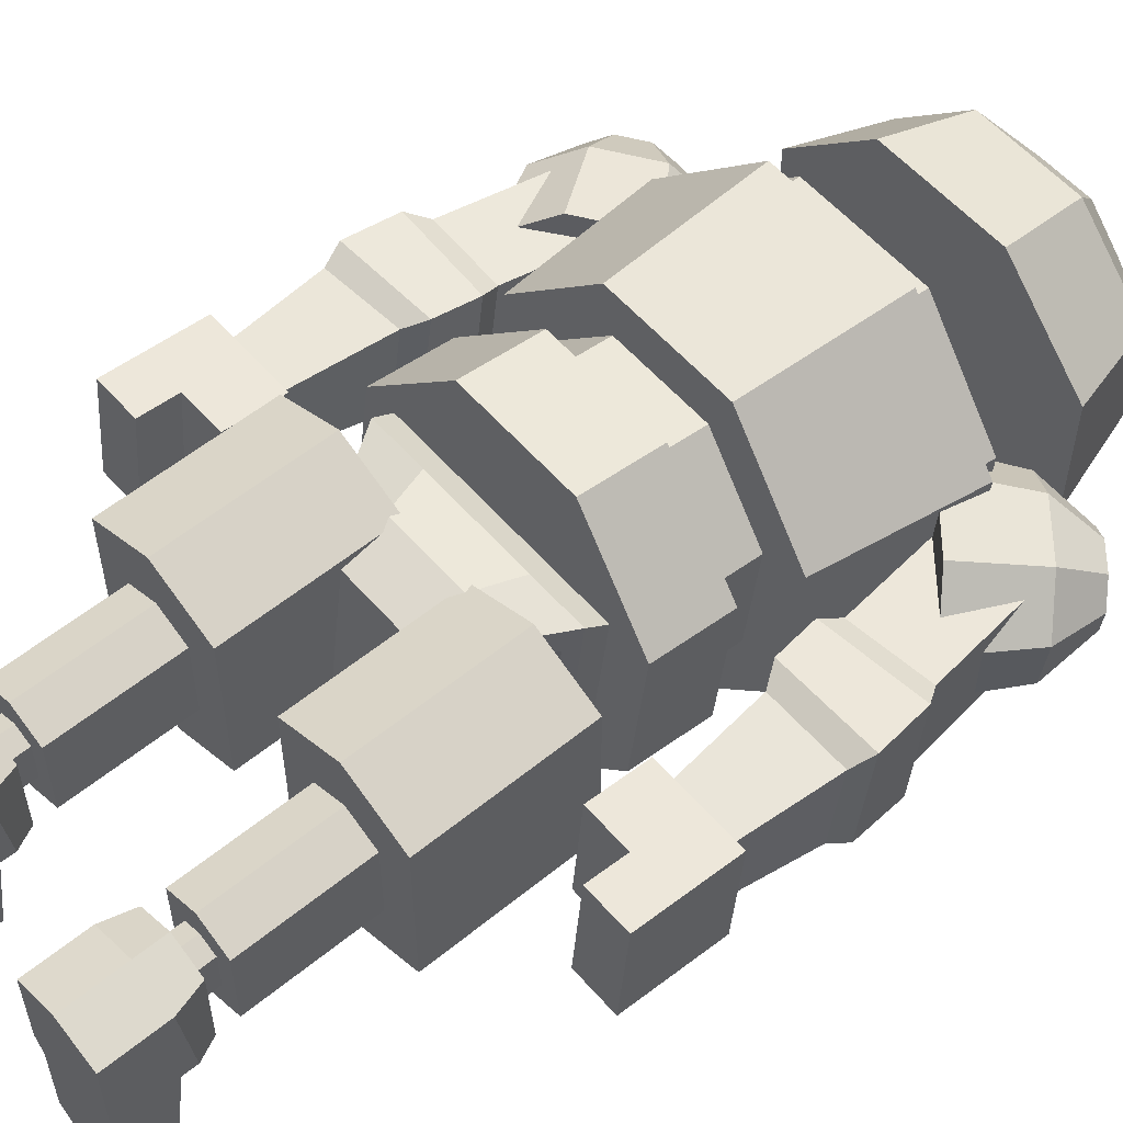
<metadata>
{"format":"obj","ext":"obj","renderer":"f3d","projection":"perspective","resolution":1024,"background":"white","views":[{"elev":56.4,"azim":49.6,"up":"+Z"}]}
</metadata>
<code>
o sphere
v 0.1723 2.976 0.3804
v 0.2071 2.685 0.4644
v 0.5 2.685 0.1715
v 0.5 2.685 -0.2427
v 0.1723 2.976 -0.4517
v 0.2071 2.685 -0.5356
v -0.1723 2.976 -0.4517
v -0.2071 2.685 -0.5356
v -0.4161 2.976 -0.208
v -0.5 2.685 -0.2427
v -0.4161 2.976 0.1367
v -0.5 2.685 0.1715
v -0.1723 2.976 0.3804
v -0.2071 2.685 0.4644
v 0.08395 3.138 -0.2383
v -0.08395 3.138 -0.2383
v -0.2027 3.138 -0.1196
v -0.2027 3.138 0.04831
v -0.08395 3.138 0.167
v 0.08395 3.138 0.167
v 0.2027 3.138 0.0425
v 0.4161 2.976 0.1367
v 0.4161 2.976 -0.208
v 0.2027 3.138 -0.1172
v 0.1759 2.685 -0.4419
v 0.4268 2.685 -0.2017
v 0.4268 2.685 0.1304
v 0.1669 2.685 0.3822
v -0.417 2.685 -0.191
v -0.1714 2.685 -0.4365
v -0.1598 2.685 0.3769
v -0.4062 2.685 0.1304
f 1 2 3 22
f 22 3 4 23
f 23 4 6 5
f 5 6 8 7
f 7 8 10 9
f 9 10 12 11
f 11 12 14 13
f 13 14 2 1
f 5 15 24 23
f 9 17 16 7
f 13 19 18 11
f 11 18 17 9
f 1 20 19 13
f 7 16 15 5
f 22 21 20 1
f 23 24 21 22
f 15 24 21 20
f 20 19 18 17
f 17 16 15 20
f 25 26 27 28
f 28 31 32 29
f 29 30 25 28
f 26 25 6 4
f 27 26 4 3
f 28 27 3 2
f 30 29 10 8
f 25 30 8 6
f 31 28 2 14
f 32 31 14 12
f 29 32 12 10
o sphere
v -0.2045 2.439 0.5256
v -0.4974 2.401 0.2352
v -0.4974 2.347 -0.1755
v -0.2045 2.308 -0.4659
v 0.2097 2.308 -0.4659
v 0.5026 2.347 -0.1755
v 0.5026 2.401 0.2352
v 0.2097 2.439 0.5256
v -0.1624 2.268 -0.341
v -0.3979 2.298 -0.1174
v -0.3979 2.338 0.1917
v -0.154 2.369 0.4261
v 0.394 2.299 -0.1074
v 0.1635 2.269 -0.336
v 0.1526 2.368 0.4211
v 0.3839 2.338 0.1917
v 0.2053 2.227 -0.4444
v -0.2 2.227 -0.4444
v -0.4867 2.265 -0.1603
v -0.4867 2.318 0.2416
v -0.2 2.355 0.5258
v 0.2053 2.355 0.5258
v 0.4919 2.318 0.2416
v 0.4919 2.265 -0.1603
v -0.3762 2.271 -0.1127
v -0.1658 2.242 -0.331
v 0.174 2.241 -0.3382
v 0.1681 2.341 0.4144
v 0.4077 2.272 -0.1032
v 0.4077 2.311 0.1907
v -0.1585 2.339 0.4045
v -0.3643 2.312 0.2005
v -0.1594 2.425 0.4229
v -0.3983 2.395 0.1899
v -0.3983 2.353 -0.1294
v -0.1632 2.323 -0.3574
v 0.1659 2.323 -0.3551
v 0.3986 2.353 -0.1248
v 0.394 2.395 0.1899
v 0.1609 2.425 0.4206
f 41 42 43 44
f 44 47 48 45
f 45 46 41 44
f 41 68 67 42
f 42 67 66 43
f 43 66 65 44
f 45 70 69 46
f 46 69 68 41
f 44 65 72 47
f 47 72 71 48
f 48 71 70 45
f 37 49 50 36
f 36 50 51 35
f 35 51 52 34
f 34 52 53 33
f 33 53 54 40
f 40 54 55 39
f 39 55 56 38
f 38 56 49 37
f 59 61 62 60
f 60 63 64 57
f 57 58 59 60
f 58 57 51 50
f 59 58 50 49
f 61 59 49 56
f 62 61 56 55
f 60 62 55 54
f 63 60 54 53
f 64 63 53 52
f 57 64 52 51
f 33 65 66 34
f 34 66 67 35
f 35 67 68 36
f 36 68 69 37
f 37 69 70 38
f 38 70 71 39
f 39 71 72 40
f 40 72 65 33
o cylinder
v -3.081e-33 1.797 0.1157
v -3.081e-33 2.293 0.05046
v 0.2071 1.862 0.6114
v 0.233 2.366 0.6081
v 0.5 1.824 0.3211
v 0.5625 2.323 0.2815
v 0.5 1.77 -0.08961
v 0.5625 2.262 -0.1805
v 0.2071 1.732 -0.38
v 0.233 2.219 -0.5072
v -0.2071 1.732 -0.38
v -0.233 2.219 -0.5072
v -0.5 1.77 -0.08961
v -0.5625 2.262 -0.1805
v -0.5 1.824 0.3211
v -0.5625 2.323 0.2815
v -0.2071 1.862 0.6114
v -0.233 2.366 0.6081
f 77 75 73
f 75 77 78 76
f 76 78 74
f 79 77 73
f 77 79 80 78
f 78 80 74
f 81 79 73
f 79 81 82 80
f 80 82 74
f 83 81 73
f 81 83 84 82
f 82 84 74
f 85 83 73
f 83 85 86 84
f 84 86 74
f 87 85 73
f 85 87 88 86
f 86 88 74
f 89 87 73
f 87 89 90 88
f 88 90 74
f 75 89 73
f 89 75 76 90
f 90 76 74
o cylinder
v -3.081e-33 1.63 0.1439
v -3.081e-33 1.816 0.1195
v 0.1553 1.679 0.5157
v 0.1553 1.865 0.4913
v 0.375 1.651 0.2979
v 0.375 1.837 0.2735
v 0.375 1.61 -0.01006
v 0.375 1.796 -0.03453
v 0.1553 1.581 -0.2278
v 0.1553 1.767 -0.2523
v -0.1553 1.581 -0.2278
v -0.1553 1.767 -0.2523
v -0.375 1.61 -0.01006
v -0.375 1.796 -0.03453
v -0.375 1.651 0.2979
v -0.375 1.837 0.2735
v -0.1553 1.679 0.5157
v -0.1553 1.865 0.4913
f 95 93 91
f 93 95 96 94
f 94 96 92
f 97 95 91
f 95 97 98 96
f 96 98 92
f 99 97 91
f 97 99 100 98
f 98 100 92
f 101 99 91
f 99 101 102 100
f 100 102 92
f 103 101 91
f 101 103 104 102
f 102 104 92
f 105 103 91
f 103 105 106 104
f 104 106 92
f 107 105 91
f 105 107 108 106
f 106 108 92
f 93 107 91
f 107 93 94 108
f 108 94 92
o cylinder
v 5.397e-18 1.383 0.1766
v 5.397e-18 1.63 0.1439
v 0.1942 1.444 0.6413
v 0.1942 1.692 0.6087
v 0.4688 1.408 0.3691
v 0.4688 1.656 0.3364
v 0.4688 1.357 -0.01593
v 0.4688 1.605 -0.04856
v 0.1942 1.321 -0.2882
v 0.1942 1.569 -0.3208
v -0.1942 1.321 -0.2882
v -0.1942 1.569 -0.3208
v -0.4687 1.357 -0.01593
v -0.4687 1.605 -0.04856
v -0.4688 1.408 0.3691
v -0.4688 1.656 0.3364
v -0.1942 1.444 0.6413
v -0.1942 1.692 0.6087
f 113 111 109
f 111 113 114 112
f 112 114 110
f 115 113 109
f 113 115 116 114
f 114 116 110
f 117 115 109
f 115 117 118 116
f 116 118 110
f 119 117 109
f 117 119 120 118
f 118 120 110
f 121 119 109
f 119 121 122 120
f 120 122 110
f 123 121 109
f 121 123 124 122
f 122 124 110
f 125 123 109
f 123 125 126 124
f 124 126 110
f 111 125 109
f 125 111 112 126
f 126 112 110
o cuboid
v 0.3438 1.426 0.3596
v 0.3438 1.367 -0.08659
v 0.2287 1.054 0.4085
v 0.2287 0.9951 -0.03765
v -0.375 1.426 0.3596
v -0.375 1.367 -0.08659
v -0.2313 1.054 0.4085
v -0.2313 0.9951 -0.03765
v -0.01562 1.367 -0.08659
v -0.01562 1.426 0.3596
v -0.00125 1.054 0.4085
v -0.00125 0.9951 -0.03765
v 0.1641 1.367 -0.08659
v 0.1641 1.426 0.3596
v 0.1137 1.054 0.4085
v 0.1137 0.9951 -0.03765
v -0.1953 1.367 -0.08659
v -0.1953 1.426 0.3596
v -0.1163 1.054 0.4085
v -0.1163 0.9951 -0.03765
v -0.3606 1.267 -0.1301
v -0.3606 1.34 0.4276
v -0.1845 1.34 0.4276
v -0.008438 1.34 0.4276
v 0.1677 1.34 0.4276
v 0.3438 1.34 0.4276
v 0.3438 1.267 -0.1301
v 0.1677 1.267 -0.1301
v -0.008438 1.267 -0.1301
v -0.1845 1.267 -0.1301
v -0.2672 1.131 -0.08388
v -0.2672 1.197 0.418
v -0.136 1.201 0.4459
v -0.004844 1.201 0.4459
v 0.1263 1.201 0.4459
v 0.2575 1.197 0.418
v 0.2575 1.131 -0.08388
v 0.1263 1.127 -0.1118
v -0.004844 1.127 -0.1118
v -0.136 1.127 -0.1118
v 0.2287 1.024 0.1854
v 0.1137 1.024 0.1854
v -0.00125 1.024 0.1854
v -0.1163 1.024 0.1854
v -0.2313 1.024 0.1854
v -0.3606 1.303 0.1487
v -0.375 1.396 0.1365
v -0.1953 1.396 0.1365
v -0.01562 1.396 0.1365
v 0.1641 1.396 0.1365
v 0.3438 1.396 0.1365
v 0.3438 1.303 0.1487
v -0.2672 1.189 0.3553
v -0.2402 1.059 0.1808
v -0.2384 1.164 0.1671
v -0.2402 1.082 0.3516
v -0.3373 1.296 0.359
v -0.3373 1.268 0.1533
v -0.2672 1.139 -0.02115
v -0.3373 1.241 -0.05234
v -0.2402 1.037 0.01005
v 0.2359 1.082 0.3516
v 0.2 1.164 0.1671
v 0.2359 1.059 0.1808
v 0.2575 1.189 0.3553
v 0.3222 1.268 0.1533
v 0.3222 1.296 0.359
v 0.3222 1.241 -0.05234
v 0.2575 1.139 -0.02115
v 0.2359 1.037 0.01005
f 188 190 189 191
f 179 181 180 182
f 144 174 173 131
f 133 171 170 145
f 145 159 158 133
f 134 157 166 146
f 140 176 175 136
f 141 161 160 137
f 137 169 168 141
f 138 165 164 142
f 127 177 176 140
f 129 162 161 141
f 141 168 167 129
f 142 164 163 130
f 136 175 174 144
f 137 160 159 145
f 145 170 169 137
f 146 166 165 138
f 131 173 172 148
f 131 148 149 144
f 144 149 150 136
f 136 150 151 140
f 140 151 152 127
f 152 178 177 127
f 128 153 154 139
f 139 154 155 135
f 135 155 156 143
f 143 156 147 132
f 183 184 181 179
f 148 158 159 149
f 149 159 160 150
f 150 160 161 151
f 151 161 162 152
f 191 189 192 193
f 153 163 164 154
f 154 164 165 155
f 155 165 166 156
f 156 166 157 147
f 195 189 190 196
f 130 167 168 142
f 142 168 169 138
f 138 169 170 146
f 146 170 171 134
f 187 180 181 185
f 185 181 184 186
f 147 172 173 132
f 132 173 174 143
f 143 174 175 135
f 135 175 176 139
f 139 176 177 128
f 128 177 178 153
f 194 192 189 195
f 182 180 171 133
f 179 182 133 158
f 184 183 148 172
f 183 179 158 148
f 186 184 172 147
f 185 186 147 157
f 180 187 134 171
f 187 185 157 134
f 190 188 129 167
f 188 191 162 129
f 193 192 178 152
f 191 193 152 162
f 192 194 153 178
f 194 195 163 153
f 196 190 167 130
f 195 196 130 163
o cuboid
v 0.1062 1.225 0.4375
v 0.1062 1.225 -0.0625
v 0.1062 0.725 0.4375
v 0.1062 0.725 -0.0625
v 0.5312 1.225 0.4375
v 0.5312 1.225 -0.0625
v 0.5312 0.725 0.4375
v 0.5312 0.725 -0.0625
v 0.2125 0.725 0.3125
v 0.425 0.725 0.3125
v 0.2125 0.725 0.0625
v 0.425 0.725 0.0625
v 0.2125 0.35 0.3125
v 0.425 0.35 0.3125
v 0.2125 0.35 0.0625
v 0.425 0.35 0.0625
v 0.2656 0.35 0.25
v 0.3719 0.35 0.25
v 0.2656 0.35 0.125
v 0.3719 0.35 0.125
v 0.2656 0.2875 0.25
v 0.3719 0.2875 0.25
v 0.2656 0.2875 0.125
v 0.3719 0.2875 0.125
v 0.2125 0.2875 0.3125
v 0.425 0.2875 0.3125
v 0.2125 0.2875 0.0625
v 0.425 0.2875 0.0625
v 0.1859 0.1937 0.3125
v 0.4516 0.1937 0.3125
v 0.1859 0.225 0.05625
v 0.4516 0.225 0.05625
v 0.1859 0.00625 0.3125
v 0.4516 0.00625 0.3125
v 0.1859 0.00625 0.0625
v 0.4516 0.00625 0.0625
v 0.2125 0.00625 -0.2188
v 0.425 0.00625 -0.2188
v 0.425 0.1625 -0.2188
v 0.2125 0.1625 -0.2188
v 0.3187 0.00625 -0.3125
v 0.3187 0.1937 -0.3125
v 0.3187 0.225 -0.00625
v 0.3187 0.2875 0.03125
v 0.3187 0.2875 0.1016
v 0.3187 0.35 0.1016
v 0.3187 0.35 0.01562
v 0.3187 0.725 0.01562
v 0.3187 0.725 -0.1562
v 0.3187 1.225 -0.1562
v 0.3187 1.225 0.5312
v 0.3187 0.725 0.5312
v 0.3187 0.725 0.3594
v 0.3187 0.35 0.3594
v 0.3187 0.35 0.2734
v 0.3187 0.2875 0.2734
v 0.3187 0.2875 0.3594
v 0.3187 0.1937 0.3594
v 0.3187 0.00625 0.3594
v 0.3187 0.00625 0.0625
v 0.425 0.1937 0.01562
v 0.425 0.00625 0.01562
v 0.3187 0.00625 0.01562
v 0.2125 0.00625 0.01562
v 0.2125 0.1937 0.01562
v 0.3187 0.225 -0.01563
v -0.1062 1.225 0.4375
v -0.1062 1.225 -0.0625
v -0.1062 0.725 0.4375
v -0.1062 0.725 -0.0625
v -0.5312 1.225 0.4375
v -0.5312 1.225 -0.0625
v -0.5312 0.725 0.4375
v -0.5312 0.725 -0.0625
v -0.2125 0.725 0.3125
v -0.425 0.725 0.3125
v -0.2125 0.725 0.0625
v -0.425 0.725 0.0625
v -0.2125 0.35 0.3125
v -0.425 0.35 0.3125
v -0.2125 0.35 0.0625
v -0.425 0.35 0.0625
v -0.2656 0.35 0.25
v -0.3719 0.35 0.25
v -0.2656 0.35 0.125
v -0.3719 0.35 0.125
v -0.2656 0.2875 0.25
v -0.3719 0.2875 0.25
v -0.2656 0.2875 0.125
v -0.3719 0.2875 0.125
v -0.2125 0.2875 0.3125
v -0.425 0.2875 0.3125
v -0.2125 0.2875 0.0625
v -0.425 0.2875 0.0625
v -0.1859 0.1937 0.3125
v -0.4516 0.1937 0.3125
v -0.1859 0.225 0.05625
v -0.4516 0.225 0.05625
v -0.1859 0.00625 0.3125
v -0.4516 0.00625 0.3125
v -0.1859 0.00625 0.0625
v -0.4516 0.00625 0.0625
v -0.2125 0.00625 -0.2188
v -0.425 0.00625 -0.2188
v -0.425 0.1625 -0.2188
v -0.2125 0.1625 -0.2188
v -0.3187 0.00625 -0.3125
v -0.3187 0.1937 -0.3125
v -0.3187 0.225 -0.00625
v -0.3187 0.2875 0.03125
v -0.3187 0.2875 0.1016
v -0.3187 0.35 0.1016
v -0.3187 0.35 0.01562
v -0.3187 0.725 0.01562
v -0.3187 0.725 -0.1562
v -0.3187 1.225 -0.1562
v -0.3187 1.225 0.5312
v -0.3187 0.725 0.5312
v -0.3187 0.725 0.3594
v -0.3187 0.35 0.3594
v -0.3187 0.35 0.2734
v -0.3187 0.2875 0.2734
v -0.3187 0.2875 0.3594
v -0.3187 0.1937 0.3594
v -0.3187 0.00625 0.3594
v -0.3187 0.00625 0.0625
v -0.425 0.1937 0.01562
v -0.425 0.00625 0.01562
v -0.3187 0.00625 0.01562
v -0.2125 0.00625 0.01562
v -0.2125 0.1937 0.01562
v -0.3187 0.225 -0.01563
f 199 197 198 200
f 202 201 203 204
f 246 247 201 202
f 255 256 232 230
f 247 248 203 201
f 245 246 202 204
f 200 207 205 199
f 248 249 206 203
f 203 206 208 204
f 244 245 204 208
f 207 211 209 205
f 249 250 210 206
f 206 210 212 208
f 243 244 208 212
f 211 215 213 209
f 250 251 214 210
f 210 214 216 212
f 242 243 212 216
f 215 219 217 213
f 251 252 218 214
f 214 218 220 216
f 241 242 216 220
f 219 223 221 217
f 252 253 222 218
f 218 222 224 220
f 240 241 220 224
f 223 227 225 221
f 253 254 226 222
f 222 226 228 224
f 239 240 224 228
f 227 231 229 225
f 254 255 230 226
f 226 230 232 228
f 237 238 235 234
f 258 259 237 234
f 257 258 234 235
f 262 257 235 238
f 260 261 236 233
f 238 237 233 236
f 261 262 238 236
f 240 239 227 223
f 241 240 223 219
f 242 241 219 215
f 243 242 215 211
f 244 243 211 207
f 245 244 207 200
f 246 245 200 198
f 247 246 198 197
f 248 247 197 199
f 249 248 199 205
f 250 249 205 209
f 251 250 209 213
f 252 251 213 217
f 253 252 217 221
f 254 253 221 225
f 255 254 225 229
f 256 255 229 231
f 259 260 233 237
f 258 257 228 232
f 259 258 232 256
f 260 259 256 231
f 261 260 231 227
f 262 261 227 239
f 257 262 239 228
f 264 263 265 266
f 269 267 268 270
f 267 313 312 268
f 298 322 321 296
f 269 314 313 267
f 268 312 311 270
f 271 273 266 265
f 272 315 314 269
f 274 272 269 270
f 270 311 310 274
f 275 277 273 271
f 276 316 315 272
f 278 276 272 274
f 274 310 309 278
f 279 281 277 275
f 280 317 316 276
f 282 280 276 278
f 278 309 308 282
f 283 285 281 279
f 284 318 317 280
f 286 284 280 282
f 282 308 307 286
f 287 289 285 283
f 288 319 318 284
f 290 288 284 286
f 286 307 306 290
f 291 293 289 287
f 292 320 319 288
f 294 292 288 290
f 290 306 305 294
f 295 297 293 291
f 296 321 320 292
f 298 296 292 294
f 301 304 303 300
f 303 325 324 300
f 300 324 323 301
f 301 323 328 304
f 302 327 326 299
f 299 303 304 302
f 304 328 327 302
f 293 305 306 289
f 289 306 307 285
f 285 307 308 281
f 281 308 309 277
f 277 309 310 273
f 273 310 311 266
f 266 311 312 264
f 264 312 313 263
f 263 313 314 265
f 265 314 315 271
f 271 315 316 275
f 275 316 317 279
f 279 317 318 283
f 283 318 319 287
f 287 319 320 291
f 291 320 321 295
f 295 321 322 297
f 299 326 325 303
f 294 323 324 298
f 298 324 325 322
f 322 325 326 297
f 297 326 327 293
f 293 327 328 305
f 305 328 323 294
o cube
v 0.7905 2.209 0.1913
v 0.7905 2.187 -0.08913
v 0.8313 1.901 0.2156
v 0.835 1.868 -0.06399
v 0.5426 2.177 0.1938
v 0.5426 2.155 -0.08657
v 0.5834 1.868 0.2181
v 0.5852 1.857 -0.06313
v 0.8691 1.606 0.2387
v 0.6191 1.606 0.2387
v 0.8659 1.573 -0.04079
v 0.6168 1.595 -0.0425
v 0.8397 1.286 0.2326
v 0.6517 1.295 0.2319
v 0.8397 1.269 0.01448
v 0.6517 1.277 0.01384
v 0.58 1.666 0.2654
v 0.8921 1.672 0.2645
v 0.8707 1.842 0.2511
v 0.5607 1.804 0.2546
v 0.889 1.633 -0.07727
v 0.8743 1.805 -0.09075
v 0.5778 1.649 -0.07808
v 0.5625 1.788 -0.08899
f 332 330 329 331
f 335 333 334 336
f 329 330 334 333
f 343 341 342 344
f 331 329 333 335
f 336 334 330 332
f 346 349 350 347
f 345 346 347 348
f 351 345 348 352
f 349 351 352 350
f 341 343 339 337
f 342 341 337 338
f 344 342 338 340
f 343 344 340 339
f 346 345 338 337
f 348 347 331 335
f 349 346 337 339
f 347 350 332 331
f 351 349 339 340
f 350 352 336 332
f 345 351 340 338
f 352 348 335 336
o sphere
v 0.7863 2.304 0.2221
v 0.6402 2.099 0.2809
v 0.7592 1.985 0.1532
v 0.749 1.973 -0.02732
v 0.7659 2.279 -0.1406
v 0.6157 2.07 -0.155
v 0.6174 2.404 -0.1406
v 0.4372 2.22 -0.155
v 0.5184 2.499 -0.03438
v 0.3181 2.334 -0.02732
v 0.5268 2.509 0.1158
v 0.3283 2.346 0.1532
v 0.6378 2.428 0.2221
v 0.4617 2.249 0.2809
v 0.8237 2.426 -0.05993
v 0.7514 2.486 -0.05993
v 0.7031 2.533 -0.008188
v 0.7072 2.538 0.06499
v 0.7613 2.498 0.1167
v 0.8337 2.437 0.1167
v 0.8818 2.391 0.06245
v 0.8854 2.209 0.1158
v 0.8769 2.198 -0.03438
v 0.8778 2.386 -0.007147
v 0.6045 2.084 -0.1141
v 0.7185 2 -0.009424
v 0.7266 2.01 0.1353
v 0.6209 2.111 0.2451
v 0.3552 2.306 -0.00475
v 0.455 2.21 -0.1118
v 0.4799 2.229 0.2427
v 0.3677 2.311 0.1353
f 353 354 355 374
f 374 355 356 375
f 375 356 358 357
f 357 358 360 359
f 359 360 362 361
f 361 362 364 363
f 363 364 366 365
f 365 366 354 353
f 357 367 376 375
f 361 369 368 359
f 365 371 370 363
f 363 370 369 361
f 353 372 371 365
f 359 368 367 357
f 374 373 372 353
f 375 376 373 374
f 367 376 373 372
f 372 371 370 369
f 369 368 367 372
f 377 378 379 380
f 380 383 384 381
f 381 382 377 380
f 378 377 358 356
f 379 378 356 355
f 380 379 355 354
f 382 381 362 360
f 377 382 360 358
f 383 380 354 366
f 384 383 366 364
f 381 384 364 362
o cube
v 0.8938 1.299 0.291
v 0.8938 1.27 -0.03895
v 0.8938 0.9876 0.3183
v 0.8938 0.9587 -0.01171
v 0.75 1.27 -0.03895
v 0.75 1.299 0.291
v 0.75 0.9587 -0.01171
v 0.75 0.9876 0.3183
f 388 391 389 386
f 387 388 386 385
f 392 387 385 390
f 391 392 390 389
f 390 385 386 389
f 391 388 387 392
o cube
v 0.75 1.299 0.291
v 0.75 1.27 -0.03895
v 0.75 1.112 0.3074
v 0.75 1.083 -0.0226
v 0.6062 1.27 -0.03895
v 0.6062 1.299 0.291
v 0.6062 1.083 -0.0226
v 0.6062 1.112 0.3074
f 396 399 397 394
f 395 396 394 393
f 400 395 393 398
f 399 400 398 397
f 398 393 394 397
f 399 396 395 400
o sphere
v -0.7925 2.272 -0.1399
v -0.6463 2.06 -0.1623
v -0.7653 1.97 -0.01667
v -0.7552 1.989 0.1632
v -0.7721 2.311 0.2215
v -0.6218 2.107 0.272
v -0.6235 2.434 0.1998
v -0.4433 2.255 0.246
v -0.5245 2.509 0.0787
v -0.3243 2.345 0.1004
v -0.5329 2.493 -0.07098
v -0.3344 2.326 -0.07946
v -0.6439 2.395 -0.1615
v -0.4678 2.208 -0.1883
v -0.8298 2.441 0.1167
v -0.7575 2.501 0.1061
v -0.7092 2.538 0.04711
v -0.7134 2.53 -0.02581
v -0.7674 2.482 -0.06991
v -0.8398 2.422 -0.05937
v -0.8879 2.386 0.002163
v -0.8915 2.197 -0.01874
v -0.8831 2.213 0.1309
v -0.884 2.393 0.07152
v -0.6106 2.114 0.2293
v -0.7246 2.013 0.1408
v -0.7328 1.998 -0.00344
v -0.627 2.079 -0.1291
v -0.3613 2.313 0.08316
v -0.4611 2.237 0.2052
v -0.486 2.195 -0.1473
v -0.3738 2.294 -0.05574
f 401 402 403 422
f 422 403 404 423
f 423 404 406 405
f 405 406 408 407
f 407 408 410 409
f 409 410 412 411
f 411 412 414 413
f 413 414 402 401
f 405 415 424 423
f 409 417 416 407
f 413 419 418 411
f 411 418 417 409
f 401 420 419 413
f 407 416 415 405
f 422 421 420 401
f 423 424 421 422
f 415 424 421 420
f 420 419 418 417
f 417 416 415 420
f 425 426 427 428
f 428 431 432 429
f 429 430 425 428
f 426 425 406 404
f 427 426 404 403
f 428 427 403 402
f 430 429 410 408
f 425 430 408 406
f 431 428 402 414
f 432 431 414 412
f 429 432 412 410
o cube
v -0.7966 2.185 -0.09317
v -0.7966 2.212 0.1868
v -0.8374 1.876 -0.06348
v -0.8411 1.893 0.2175
v -0.5488 2.152 -0.09004
v -0.5488 2.179 0.1899
v -0.5895 1.844 -0.06035
v -0.5913 1.882 0.2185
v -0.8752 1.582 -0.03519
v -0.6252 1.582 -0.03519
v -0.872 1.598 0.2458
v -0.6229 1.62 0.2437
v -0.8458 1.268 0.02645
v -0.6578 1.276 0.02567
v -0.8458 1.289 0.2442
v -0.6578 1.297 0.2434
v -0.5861 1.636 -0.07183
v -0.8983 1.642 -0.07193
v -0.8768 1.813 -0.08834
v -0.5668 1.774 -0.08512
v -0.8951 1.664 0.2713
v -0.8805 1.835 0.2548
v -0.5839 1.68 0.2693
v -0.5686 1.818 0.256
f 436 434 433 435
f 439 437 438 440
f 433 434 438 437
f 447 445 446 448
f 435 433 437 439
f 440 438 434 436
f 450 453 454 451
f 449 450 451 452
f 455 449 452 456
f 453 455 456 454
f 445 447 443 441
f 446 445 441 442
f 448 446 442 444
f 447 448 444 443
f 450 449 442 441
f 452 451 435 439
f 453 450 441 443
f 451 454 436 435
f 455 453 443 444
f 454 456 440 436
f 449 455 444 442
f 456 452 439 440
o cube
v -0.7561 1.27 -0.03332
v -0.7561 1.299 0.2967
v -0.7561 1.084 -0.01698
v -0.7561 1.113 0.313
v -0.6124 1.299 0.2967
v -0.6124 1.27 -0.03332
v -0.6124 1.113 0.313
v -0.6124 1.084 -0.01698
f 460 463 461 458
f 459 460 458 457
f 464 459 457 462
f 463 464 462 461
f 462 457 458 461
f 463 460 459 464
o cube
v -0.8999 1.27 -0.03332
v -0.8999 1.299 0.2967
v -0.8999 0.9592 -0.006084
v -0.8999 0.9881 0.3239
v -0.7561 1.299 0.2967
v -0.7561 1.27 -0.03332
v -0.7561 0.9881 0.3239
v -0.7561 0.9592 -0.006084
f 468 471 469 466
f 467 468 466 465
f 472 467 465 470
f 471 472 470 469
f 470 465 466 469
f 471 468 467 472

</code>
